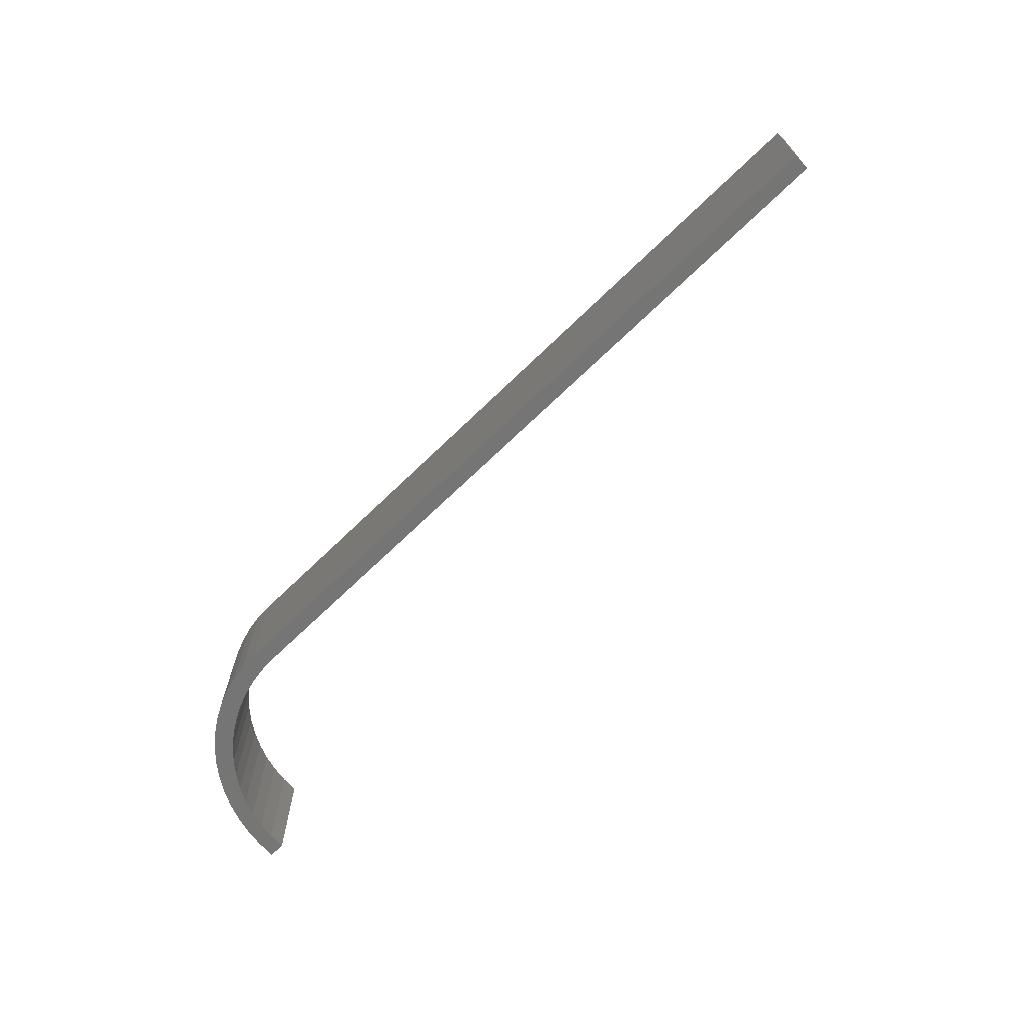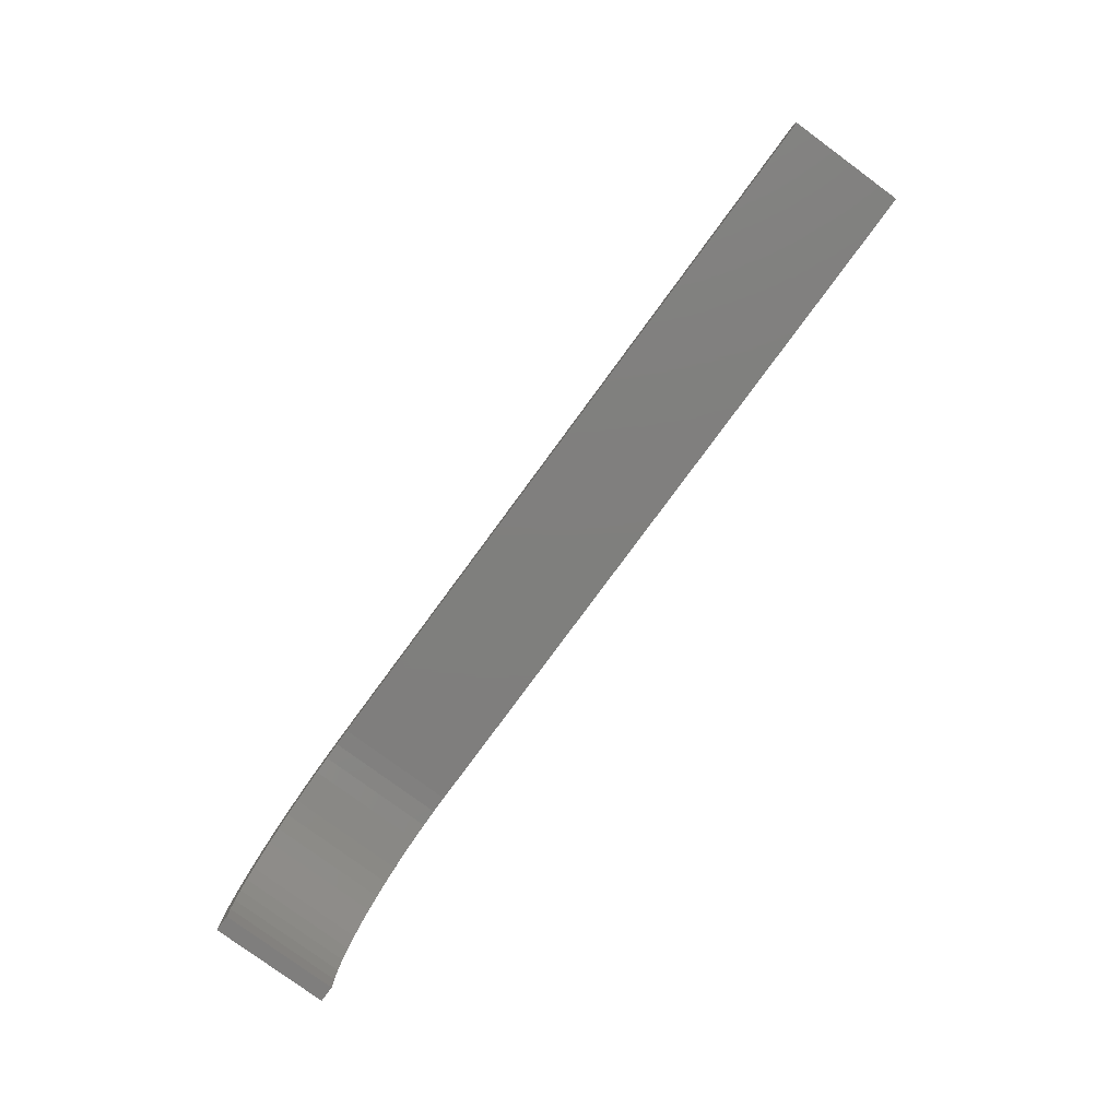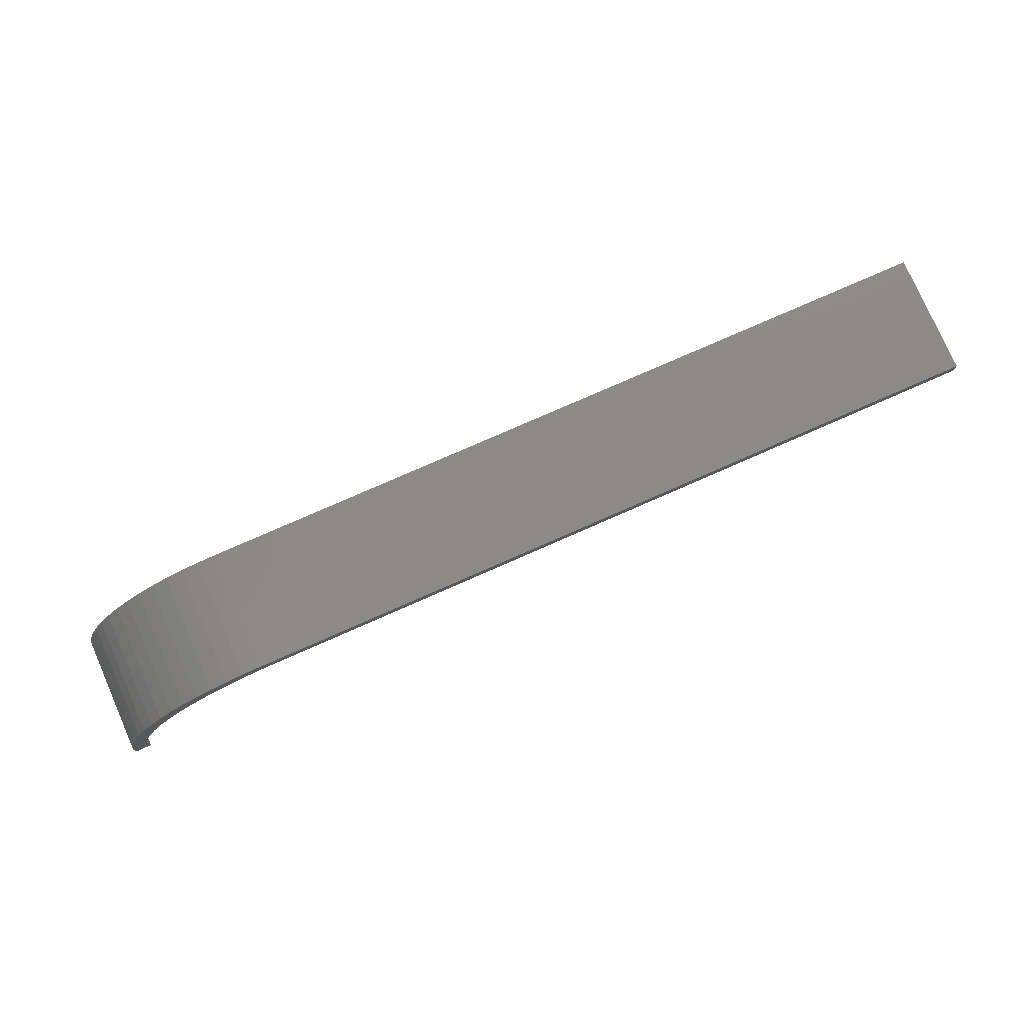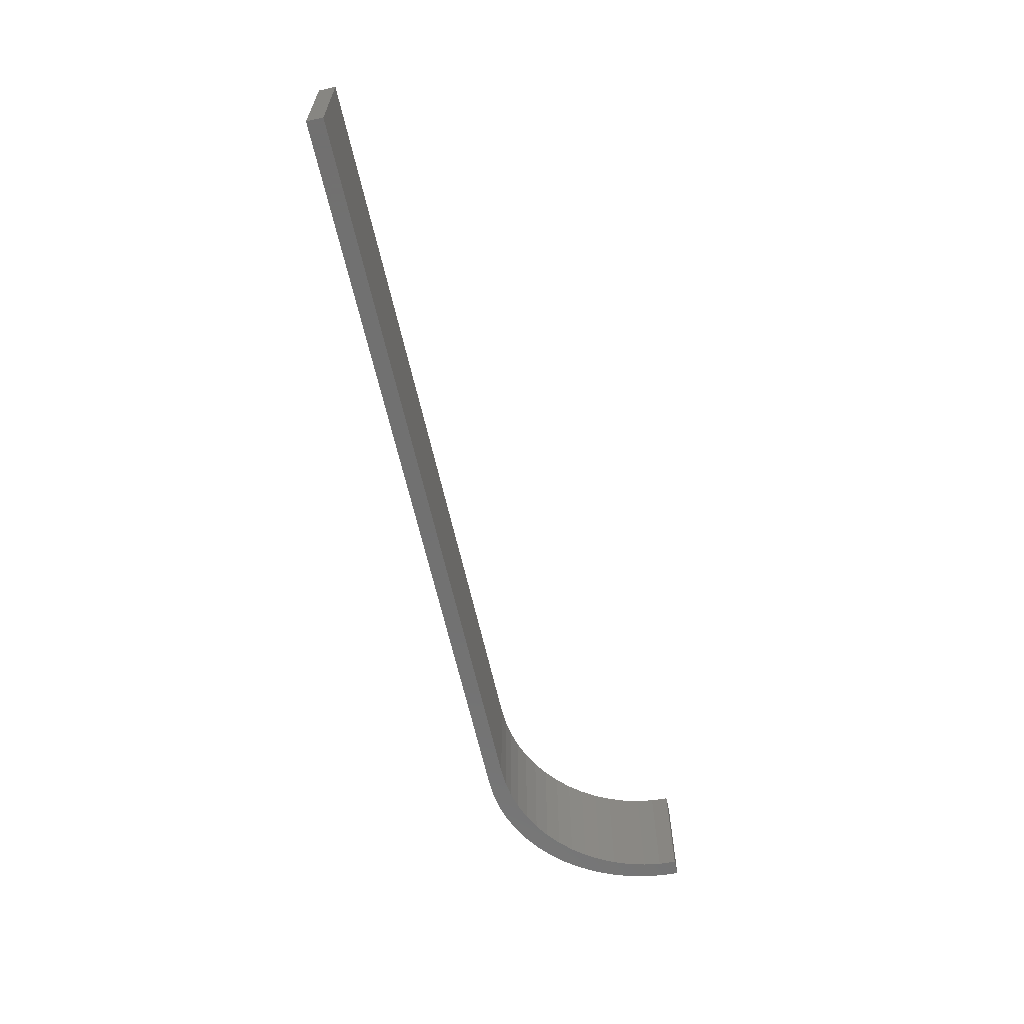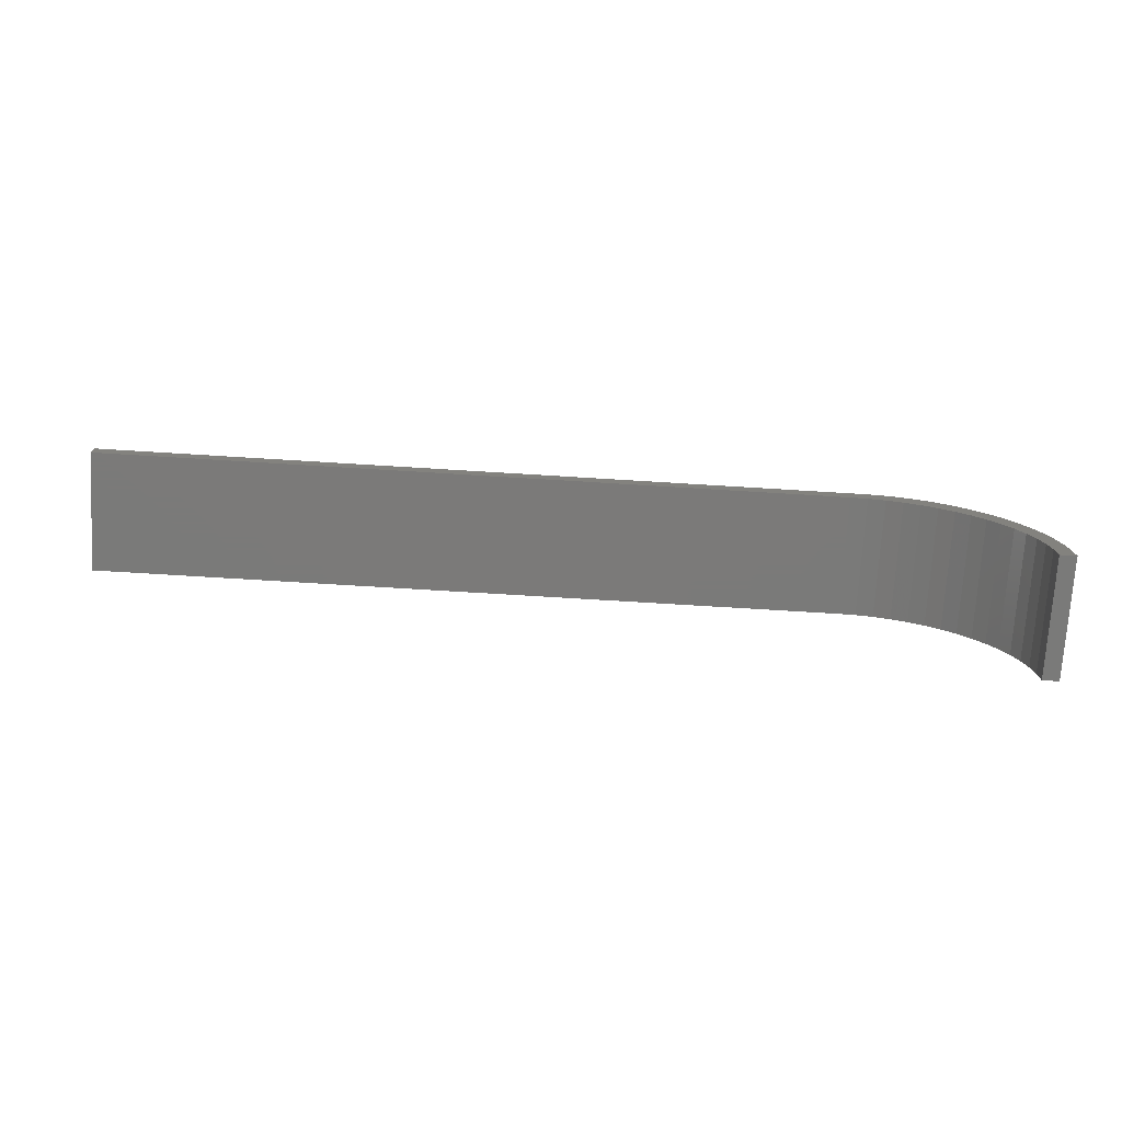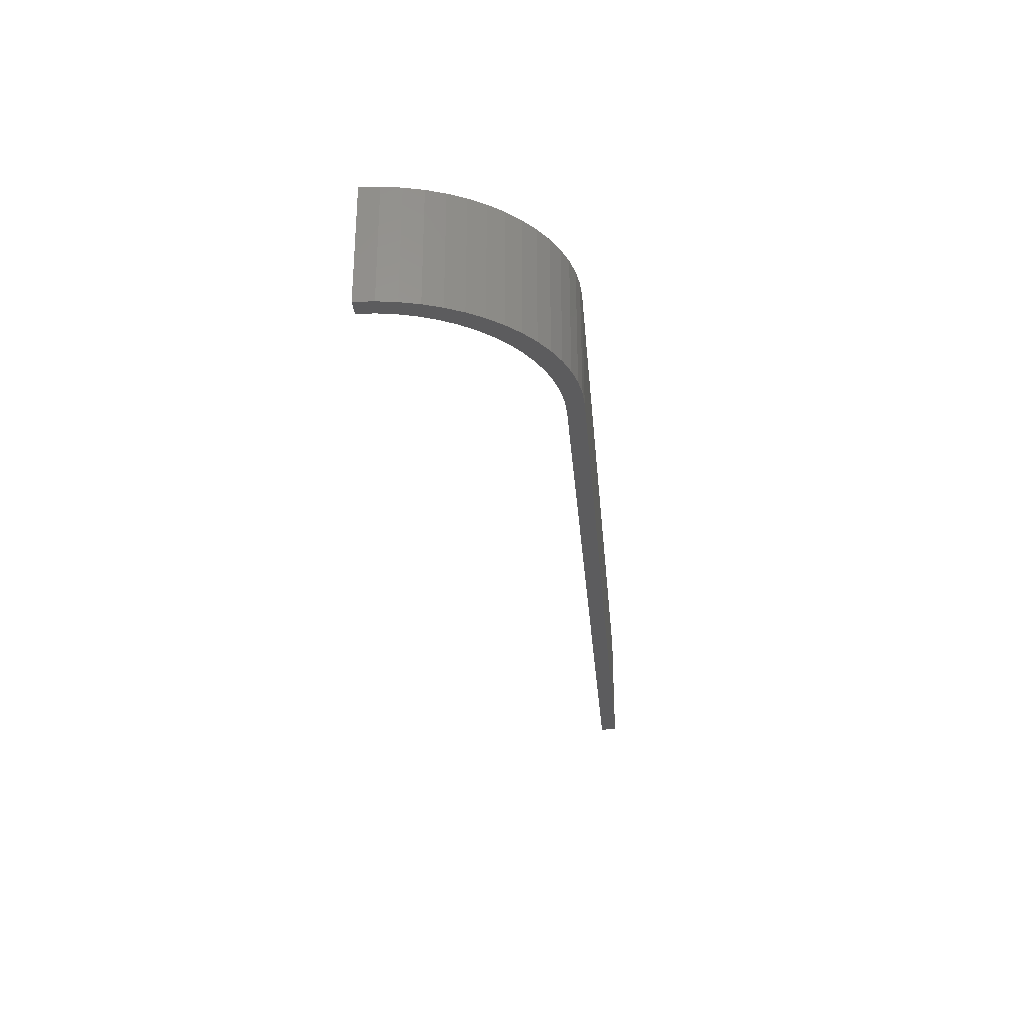
<metadata>
{"format":"stl","ext":"stl","renderer":"f3d","projection":"perspective","resolution":1024,"background":"white","views":[{"elev":-67.6,"azim":-135.7,"up":"+Z"},{"elev":-78.9,"azim":-126.3,"up":"+Y"},{"elev":78.0,"azim":156.3,"up":"+Y"},{"elev":-63.1,"azim":-77.5,"up":"+Z"},{"elev":-73.4,"azim":-3.5,"up":"+Y"},{"elev":-29.6,"azim":95.0,"up":"+Z"}]}
</metadata>
<code>
# stl→obj: 68 verts, 132 faces
v 137.4 2.613 0
v 139.9 2.875 0
v 140 0 0
v 139.4 5.718 0
v 137 5.198 0
v 137.5 0 0
v 138.8 8.498 0
v 136.3 7.725 0
v 137.8 11.19 0
v 135.3 10.17 0
v 136.6 13.75 0
v 134.2 12.5 0
v 135.1 16.16 0
v 132.7 14.69 0
v 133.5 18.4 0
v 131.1 16.73 0
v 131.6 20.44 0
v 129.2 18.58 0
v 129.5 22.25 0
v 127.2 20.23 0
v 127.3 23.82 0
v 125 21.65 0
v 124.9 25.12 0
v 122.7 22.84 0
v 122.4 26.15 0
v 120.2 23.78 0
v 119.8 26.9 0
v 117.7 24.45 0
v 117.2 27.35 0
v 115.1 24.86 0
v 114.5 27.5 0
v 112.5 25 0
v 0 27.5 0
v 0 25 0
v 133.5 18.4 18.2
v 131.6 20.44 18.2
v 137.4 2.613 18.2
v 139.9 2.875 18.2
v 139.4 5.718 18.2
v 137 5.198 18.2
v 138.8 8.498 18.2
v 136.3 7.725 18.2
v 137.8 11.19 18.2
v 140 0 18.2
v 137.5 0 18.2
v 135.3 10.17 18.2
v 136.6 13.75 18.2
v 134.2 12.5 18.2
v 135.1 16.16 18.2
v 132.7 14.69 18.2
v 131.1 16.73 18.2
v 129.2 18.58 18.2
v 129.5 22.25 18.2
v 127.2 20.23 18.2
v 127.3 23.82 18.2
v 125 21.65 18.2
v 124.9 25.12 18.2
v 122.7 22.84 18.2
v 122.4 26.15 18.2
v 120.2 23.78 18.2
v 119.8 26.9 18.2
v 117.7 24.45 18.2
v 117.2 27.35 18.2
v 115.1 24.86 18.2
v 114.5 27.5 18.2
v 112.5 25 18.2
v 0 27.5 18.2
v 0 25 18.2
f 1 2 3
f 2 1 4
f 5 4 1
f 1 3 6
f 4 5 7
f 8 7 5
f 7 8 9
f 10 9 8
f 9 10 11
f 12 11 10
f 11 12 13
f 14 13 12
f 13 14 15
f 16 15 14
f 15 16 17
f 18 17 16
f 17 18 19
f 20 19 18
f 19 20 21
f 22 21 20
f 22 23 21
f 24 23 22
f 24 25 23
f 26 25 24
f 26 27 25
f 28 27 26
f 28 29 27
f 30 29 28
f 30 31 29
f 32 31 30
f 33 32 34
f 32 33 31
f 35 17 36
f 17 35 15
f 37 38 39
f 40 39 41
f 42 41 43
f 39 40 37
f 44 37 45
f 38 37 44
f 46 43 47
f 41 42 40
f 43 46 42
f 48 47 49
f 47 48 46
f 50 49 35
f 49 50 48
f 51 35 36
f 35 51 50
f 52 36 53
f 36 52 51
f 54 53 55
f 53 54 52
f 55 56 54
f 57 56 55
f 57 58 56
f 59 58 57
f 59 60 58
f 61 60 59
f 61 62 60
f 63 62 61
f 63 64 62
f 65 64 63
f 65 66 64
f 67 66 65
f 66 67 68
f 31 67 65
f 67 31 33
f 21 57 55
f 57 21 23
f 25 61 59
f 61 25 27
f 44 2 38
f 2 44 3
f 39 7 41
f 7 39 4
f 38 4 39
f 4 38 2
f 43 11 47
f 11 43 9
f 47 13 49
f 13 47 11
f 41 9 43
f 9 41 7
f 49 15 35
f 15 49 13
f 17 53 36
f 53 17 19
f 29 65 63
f 65 29 31
f 19 55 53
f 55 19 21
f 23 59 57
f 59 23 25
f 27 63 61
f 63 27 29
f 16 52 18
f 52 16 51
f 34 66 68
f 66 34 32
f 8 46 10
f 46 8 42
f 14 51 16
f 51 14 50
f 24 56 58
f 56 24 22
f 28 60 62
f 60 28 26
f 6 37 1
f 37 6 45
f 5 42 8
f 42 5 40
f 12 50 14
f 50 12 48
f 10 48 12
f 48 10 46
f 20 52 54
f 52 20 18
f 32 64 66
f 64 32 30
f 22 54 56
f 54 22 20
f 26 58 60
f 58 26 24
f 30 62 64
f 62 30 28
f 1 40 5
f 40 1 37
f 34 67 33
f 67 34 68
f 6 44 45
f 44 6 3

</code>
